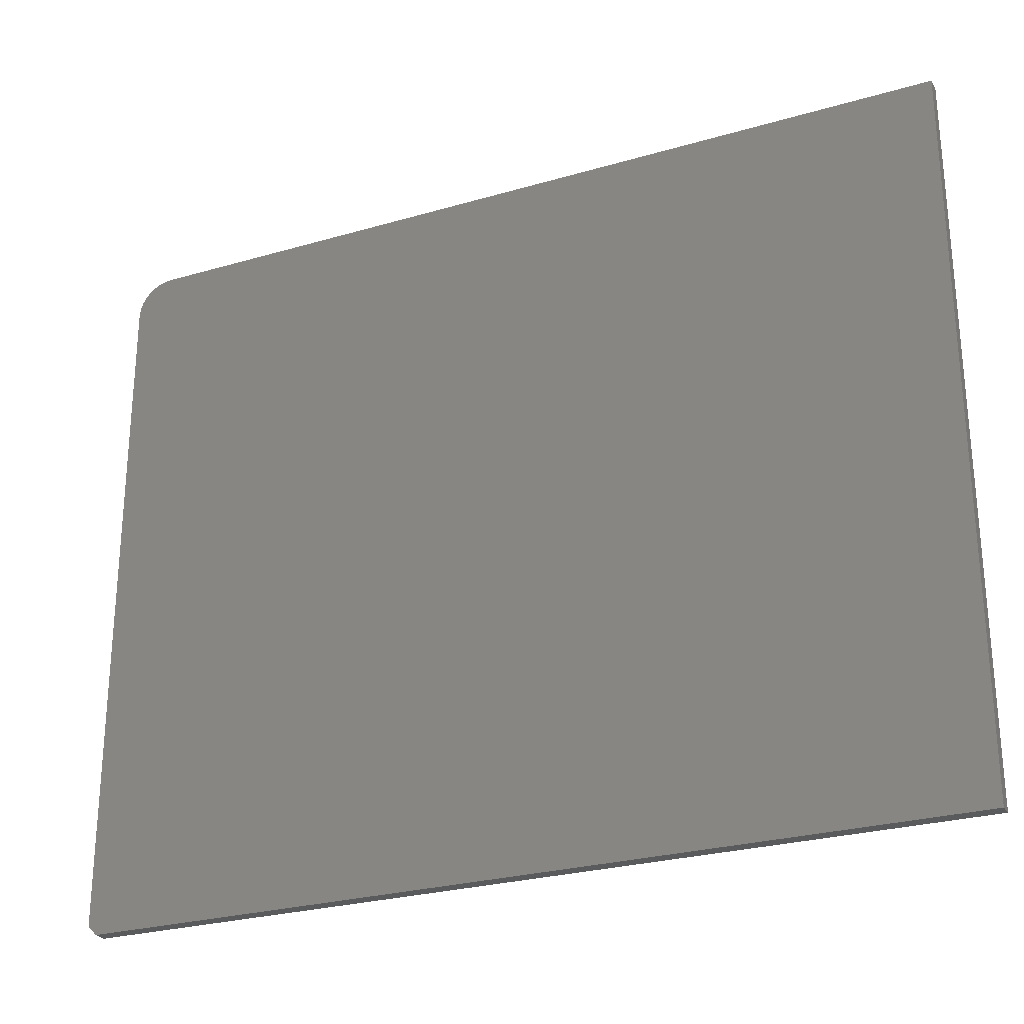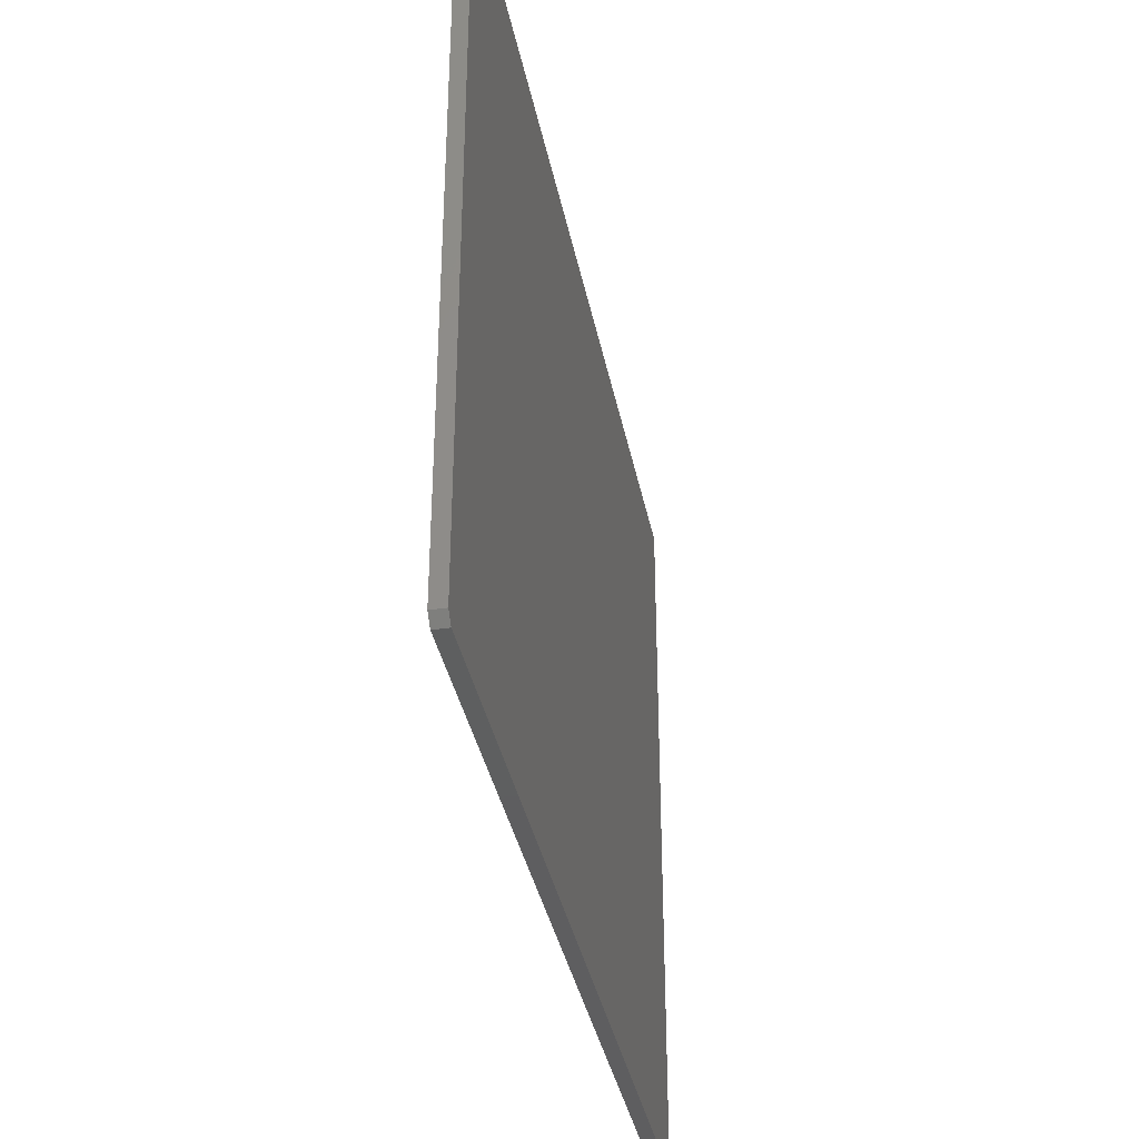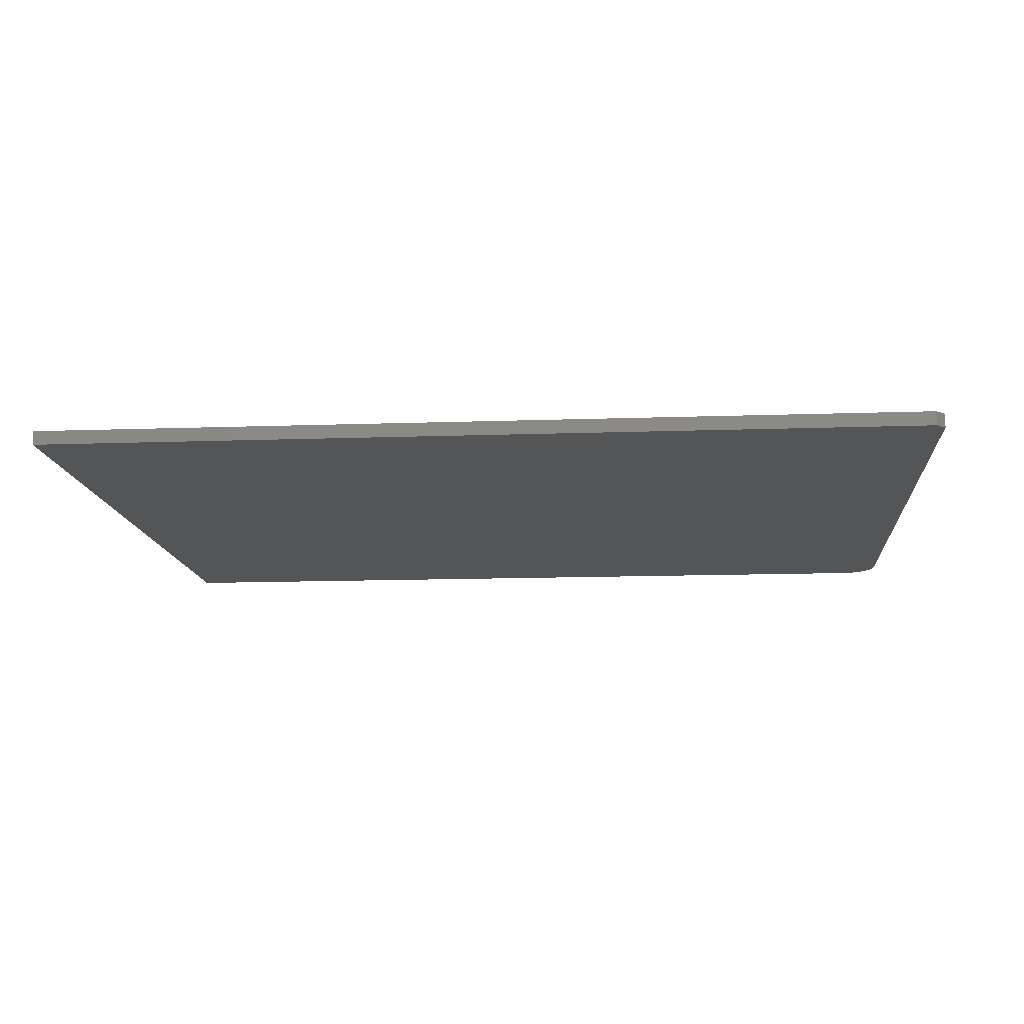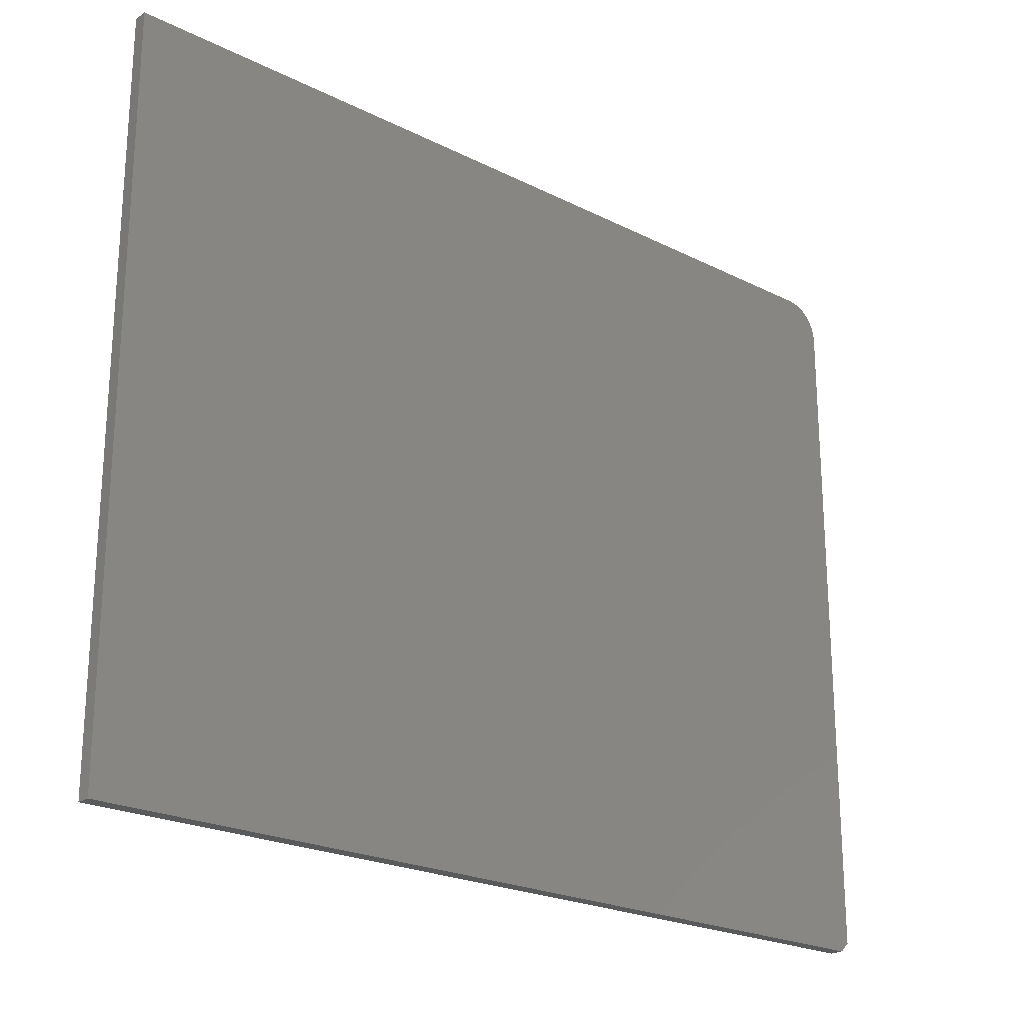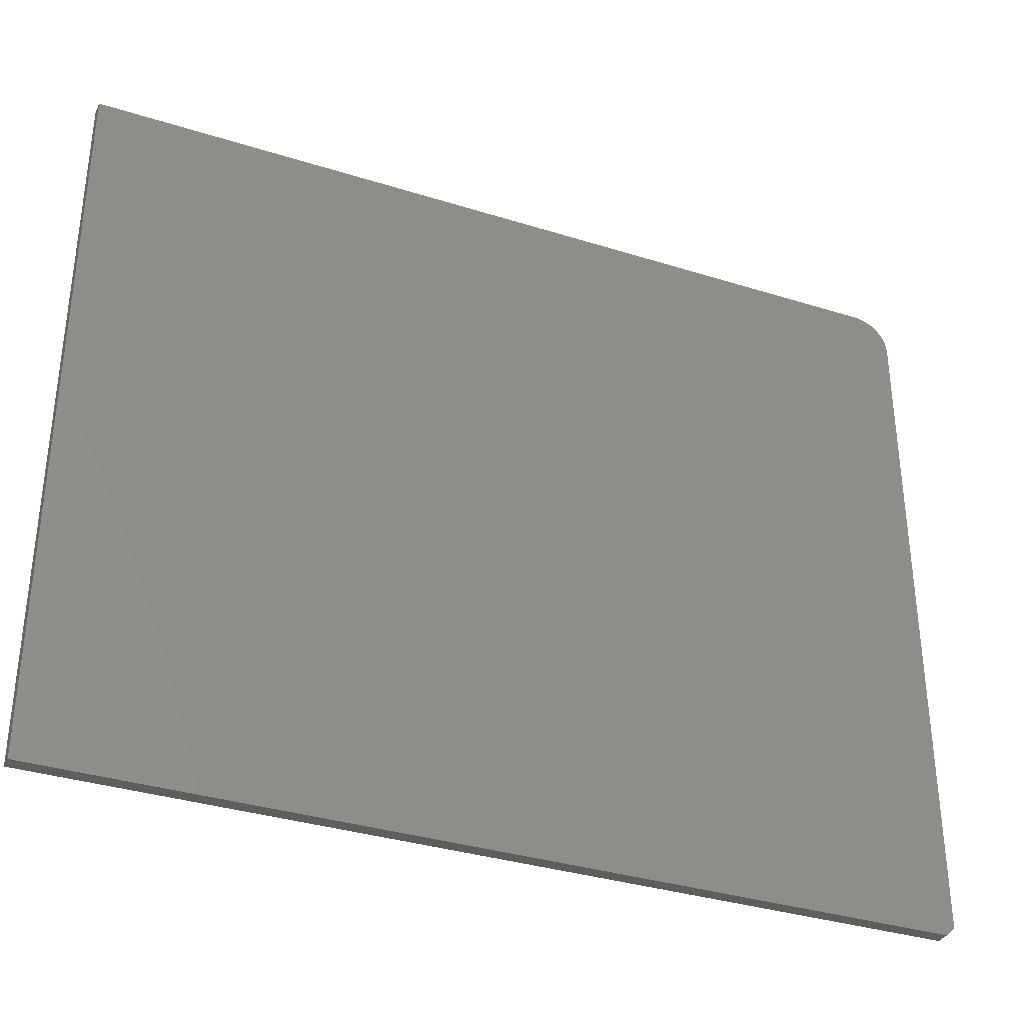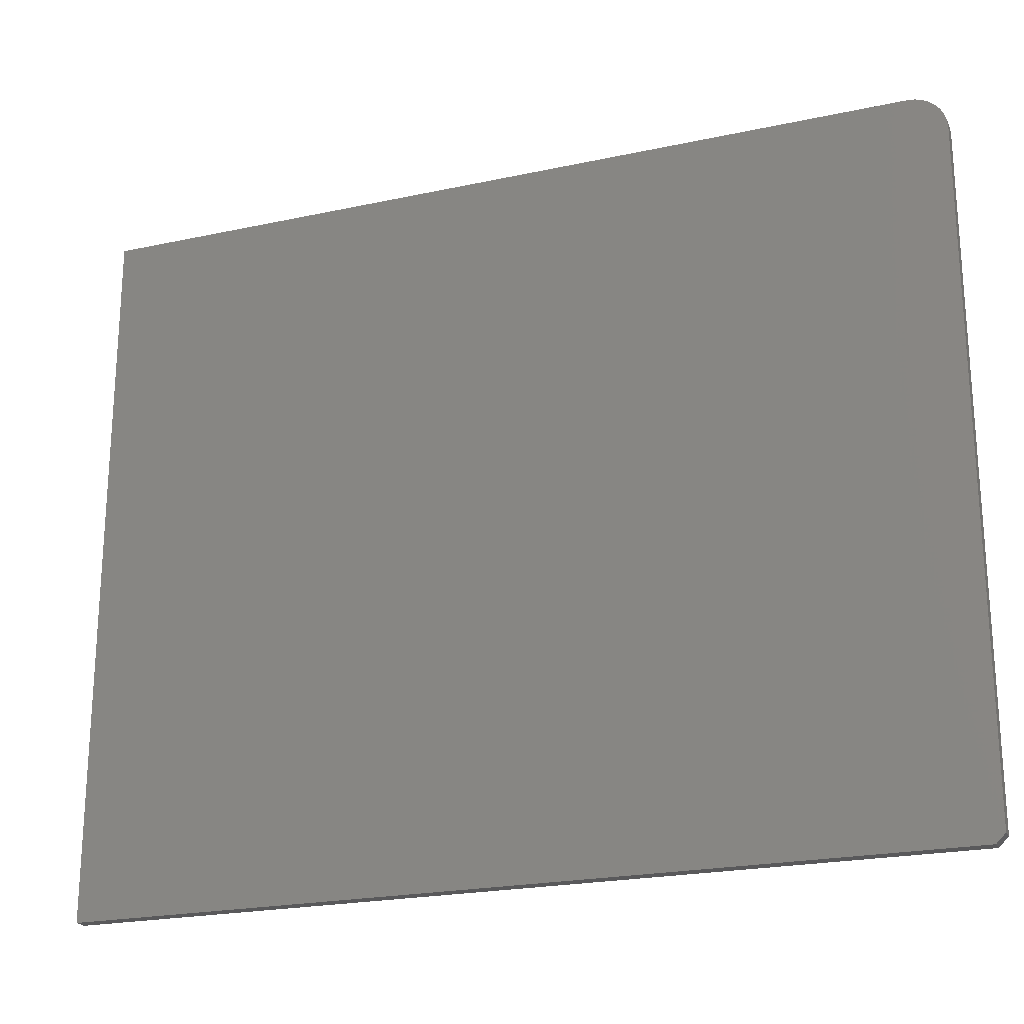
<metadata>
{"format":"stl","ext":"stl","renderer":"f3d","projection":"perspective","resolution":1024,"background":"white","views":[{"elev":-26.5,"azim":-155.3,"up":"+Y"},{"elev":-36.6,"azim":101.0,"up":"+Y"},{"elev":-12.9,"azim":4.7,"up":"+Z"},{"elev":-22.5,"azim":-40.9,"up":"+Y"},{"elev":-34.5,"azim":-22.9,"up":"+Y"},{"elev":-22.1,"azim":20.7,"up":"+Y"}]}
</metadata>
<code>
# stl→obj: 26 verts, 48 faces
v 0.75 -0.6016 0.02344
v -0.75 -0.6172 0.02344
v 0.7344 -0.6172 0.02344
v -0.75 0.6144 0.02344
v 0.75 0.5519 0.02344
v 0.7488 0.5641 0.02344
v 0.7452 0.5758 0.02344
v 0.7395 0.5866 0.02344
v 0.7317 0.5961 0.02344
v 0.7222 0.6039 0.02344
v 0.7114 0.6096 0.02344
v 0.6997 0.6132 0.02344
v 0.6875 0.6144 0.02344
v 0.7344 -0.6172 0
v -0.75 -0.6172 0
v 0.75 -0.6016 0
v -0.75 0.6144 0
v 0.6875 0.6144 0
v 0.6997 0.6132 0
v 0.7114 0.6096 0
v 0.7222 0.6039 0
v 0.7317 0.5961 0
v 0.7395 0.5866 0
v 0.7452 0.5758 0
v 0.7488 0.5641 0
v 0.75 0.5519 0
f 1 2 3
f 4 2 1
f 4 1 5
f 4 5 6
f 4 6 7
f 4 7 8
f 4 8 9
f 4 9 10
f 4 10 11
f 4 11 12
f 4 12 13
f 14 15 16
f 17 18 19
f 17 19 20
f 17 20 21
f 17 21 22
f 17 22 23
f 17 23 24
f 17 24 25
f 17 25 26
f 17 26 16
f 17 16 15
f 1 16 5
f 5 16 26
f 13 18 4
f 4 18 17
f 18 13 19
f 19 13 12
f 19 12 20
f 20 12 11
f 20 11 21
f 21 11 10
f 21 10 22
f 22 10 9
f 22 9 23
f 23 9 8
f 23 8 24
f 24 8 7
f 24 7 25
f 25 7 6
f 25 6 26
f 26 6 5
f 2 15 3
f 3 15 14
f 14 16 3
f 3 16 1
f 4 17 2
f 2 17 15

</code>
